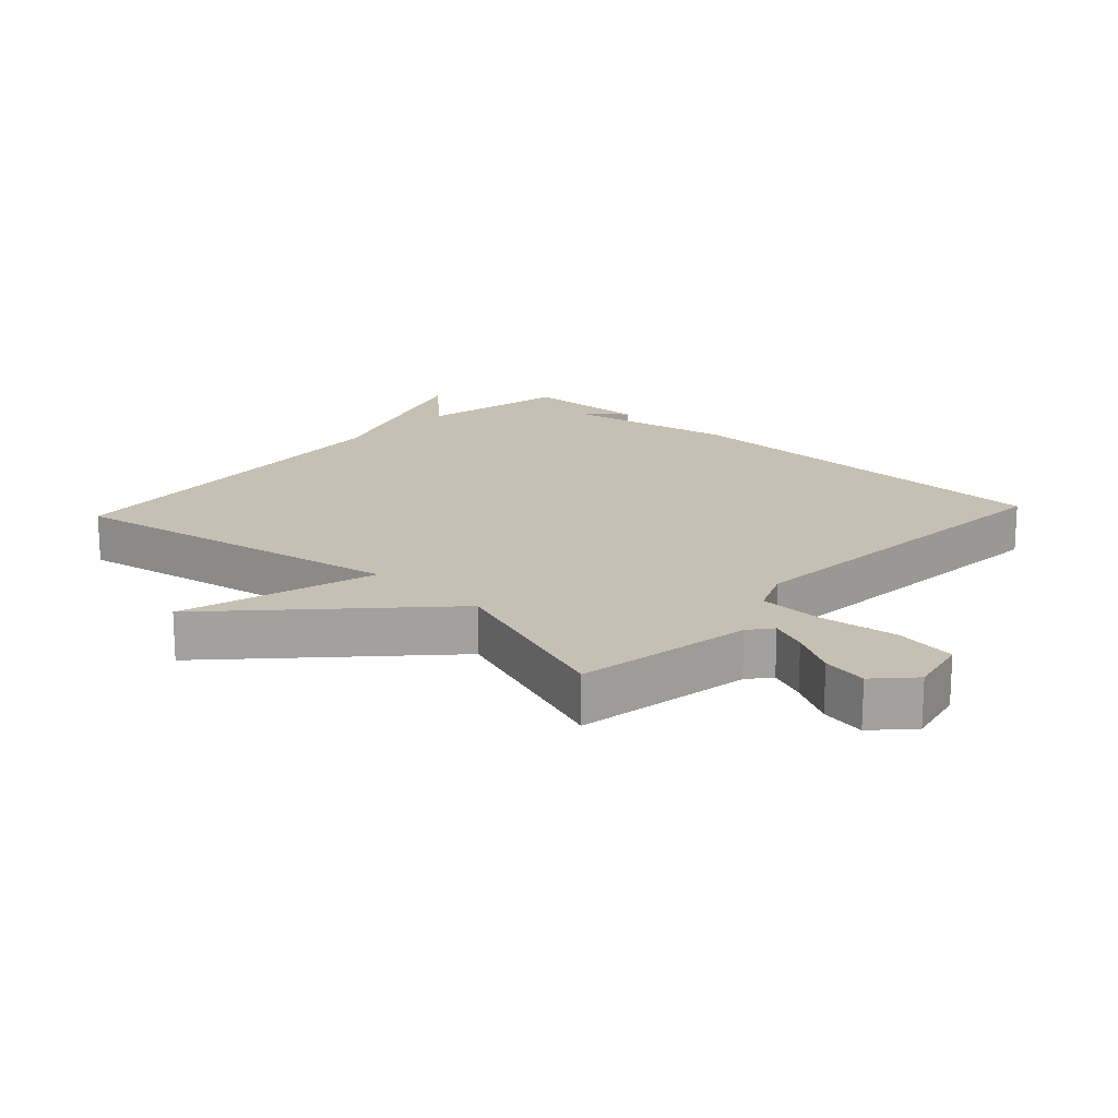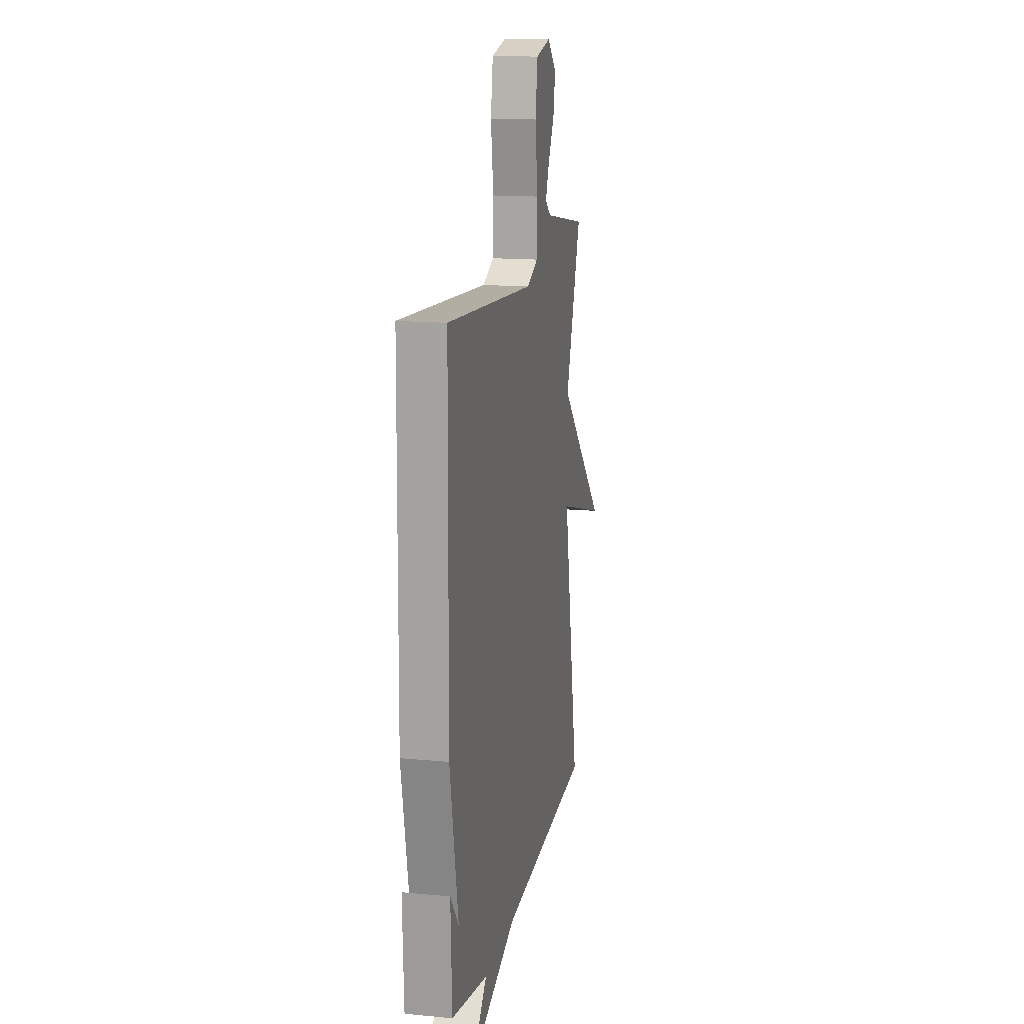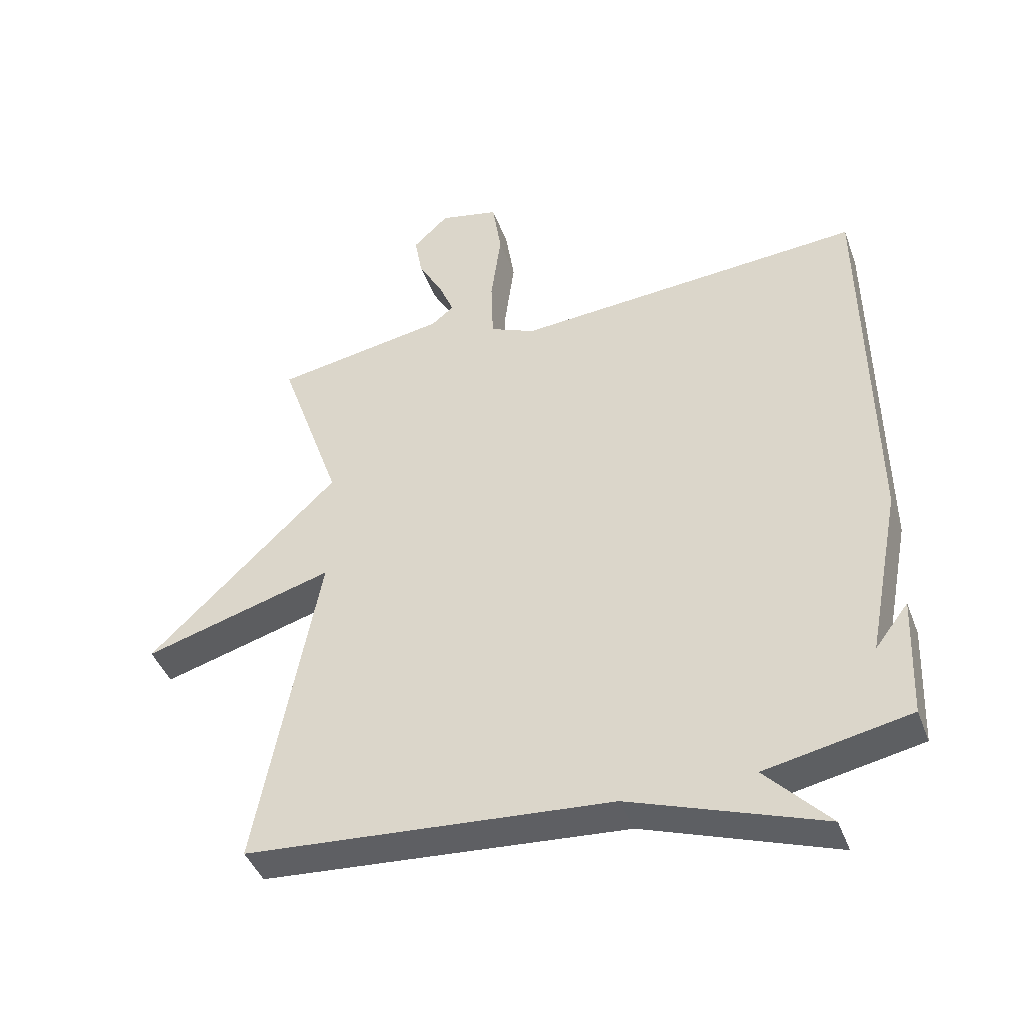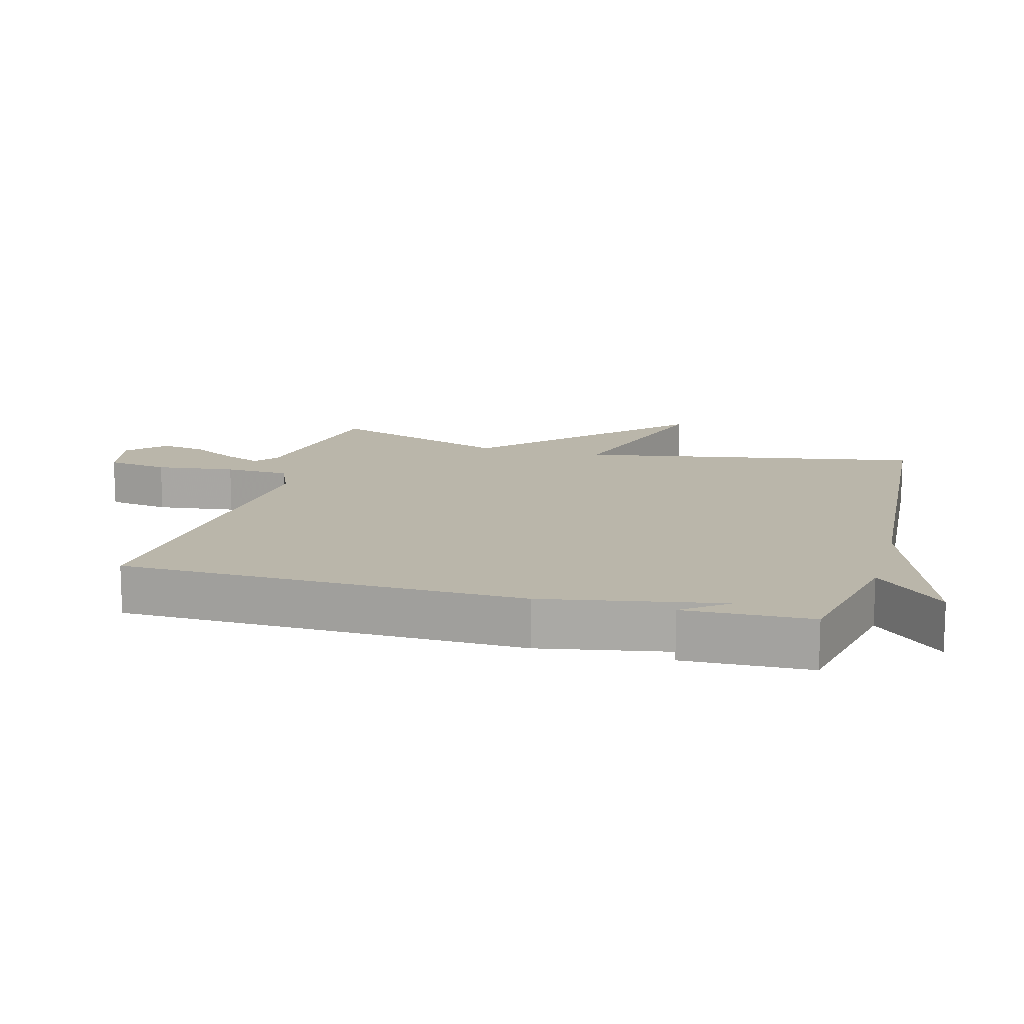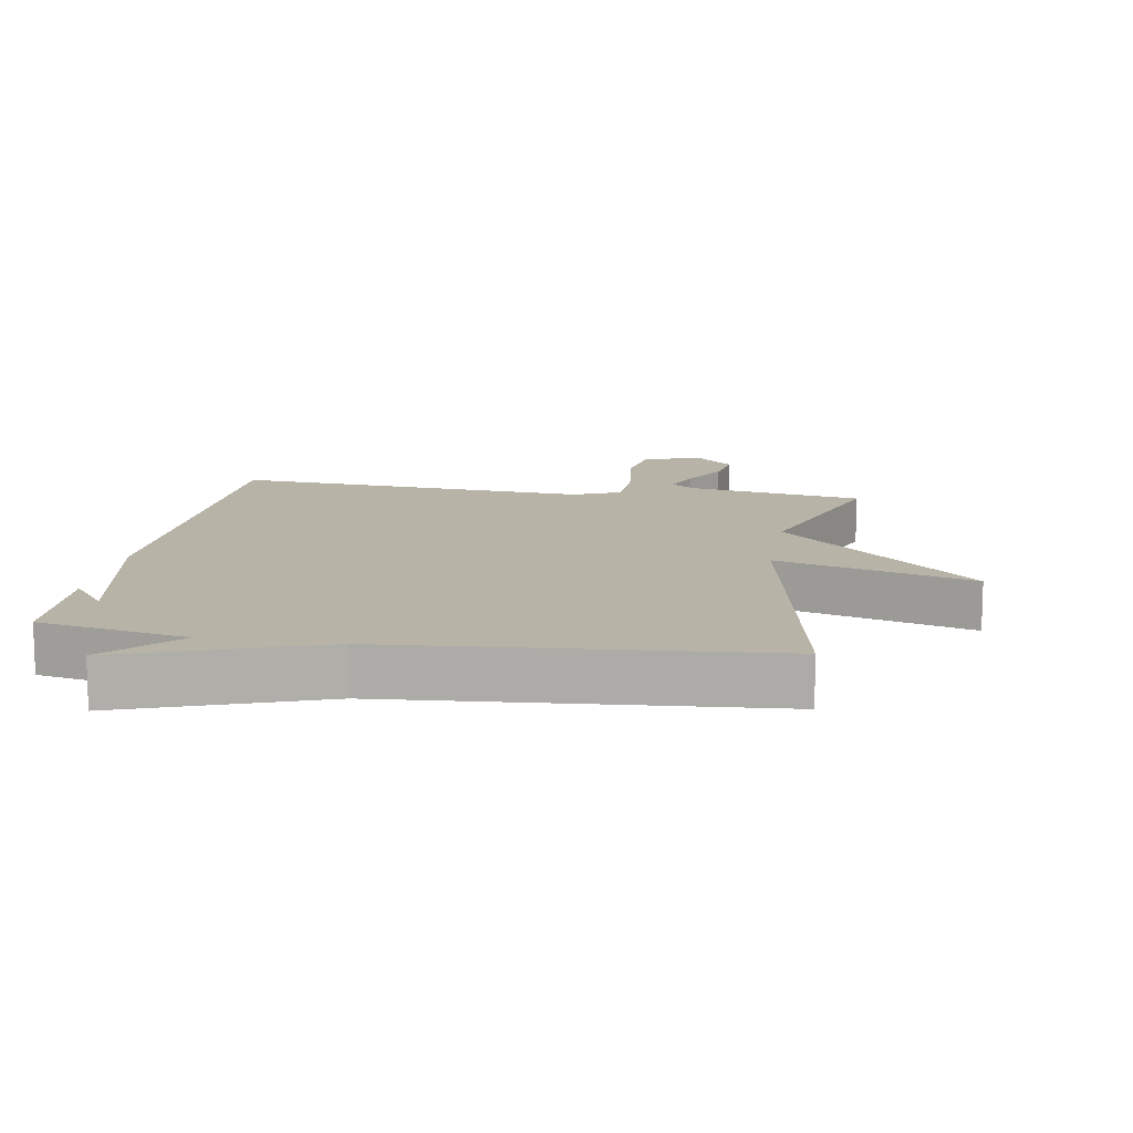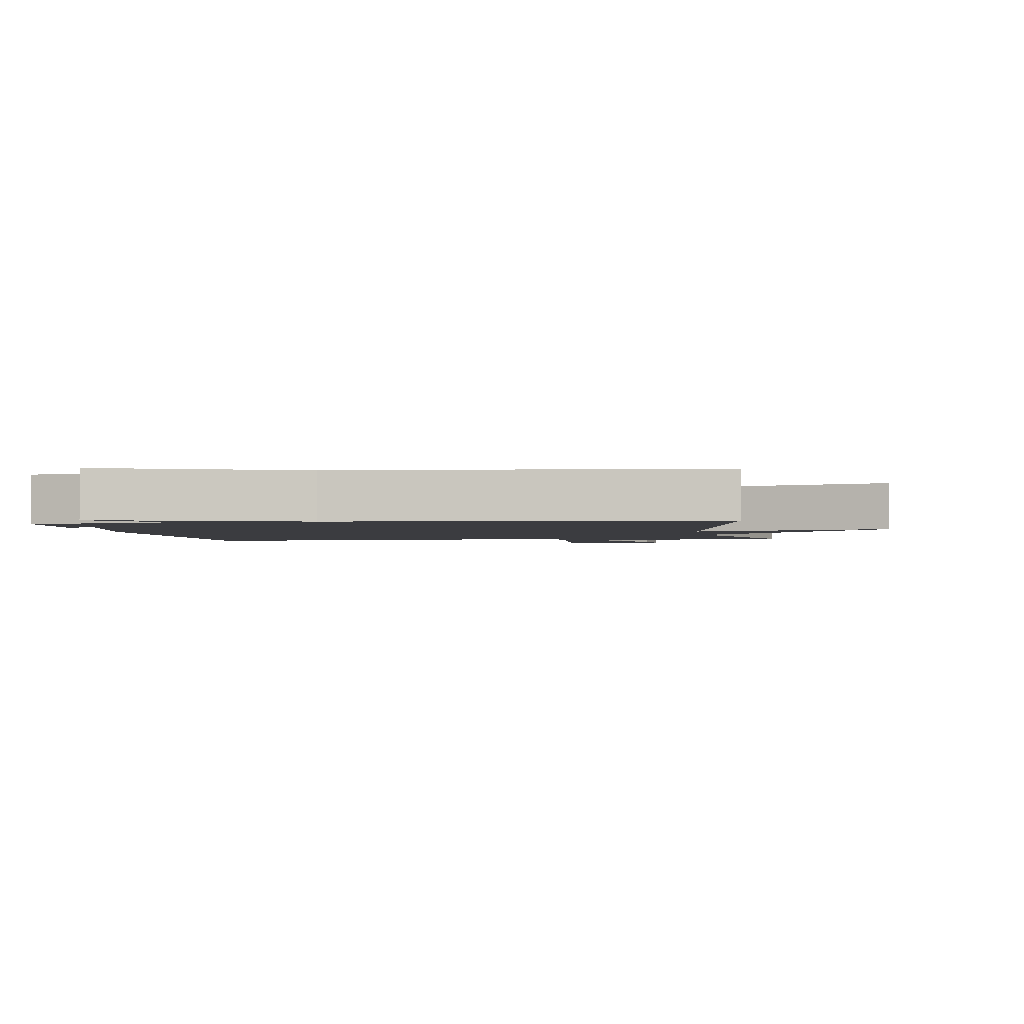
<metadata>
{"format":"obj","ext":"obj","renderer":"f3d","projection":"perspective","resolution":1024,"background":"white","views":[{"elev":18.1,"azim":-47.1,"up":"+Y"},{"elev":14.9,"azim":101.5,"up":"+Z"},{"elev":-42.9,"azim":19.7,"up":"+Z"},{"elev":13.8,"azim":105.6,"up":"+Y"},{"elev":12.6,"azim":-170.7,"up":"+Y"},{"elev":-2.1,"azim":-171.1,"up":"+Y"}]}
</metadata>
<code>
v -0.5 0.07 -0.5
v -0.402 0.07 0.019
v -0.701 0.07 -0.067
v -0.402 0.07 0.219
v -0.5 0.07 0.5
v -0.23 0.07 0.546
v -0.195 0.07 0.574
v -0.218 0.07 0.631
v -0.257 0.07 0.702
v -0.269 0.07 0.771
v -0.213 0.07 0.824
v -0.12 0.07 0.803
v -0.106 0.07 0.709
v -0.122 0.07 0.589
v -0.119 0.07 0.491
v -0.048 0.07 0.46
v 0.5 0.07 0.5
v 0.508 0.07 -0.109
v 0.456 0.07 -0.377
v 0.508 0.07 -0.309
v 0.5 0.07 -0.5
v 0.274 0.07 -0.545
v 0.374 0.07 -0.651
v 0.074 0.07 -0.545
v -0.5 0 -0.5
v -0.402 0 0.019
v -0.701 0 -0.067
v -0.402 0 0.219
v -0.5 0 0.5
v -0.23 0 0.546
v -0.195 0 0.574
v -0.218 0 0.631
v -0.257 0 0.702
v -0.269 0 0.771
v -0.213 0 0.824
v -0.12 0 0.803
v -0.106 0 0.709
v -0.122 0 0.589
v -0.119 0 0.491
v -0.048 0 0.46
v 0.5 0 0.5
v 0.508 0 -0.109
v 0.456 0 -0.377
v 0.508 0 -0.309
v 0.5 0 -0.5
v 0.274 0 -0.545
v 0.374 0 -0.651
v 0.074 0 -0.545
f 22 23 24
f 22 24 1 2
f 21 22 2
f 19 20 21
f 19 21 2
f 18 19 2
f 17 18 2
f 16 17 2
f 15 16 2
f 14 15 2
f 12 13 14
f 11 12 14
f 10 11 14
f 9 10 14
f 8 9 14
f 7 8 14
f 6 7 14 2
f 4 5 6
f 4 6 2
f 2 3 4
f 48 47 46
f 26 25 48 46
f 26 46 45
f 45 44 43
f 26 45 43
f 26 43 42
f 26 42 41
f 26 41 40
f 26 40 39
f 26 39 38
f 38 37 36
f 38 36 35
f 38 35 34
f 38 34 33
f 38 33 32
f 38 32 31
f 26 38 31 30
f 30 29 28
f 26 30 28
f 28 27 26
f 1 25 26 2
f 2 26 27 3
f 3 27 28 4
f 4 28 29 5
f 5 29 30 6
f 6 30 31 7
f 7 31 32 8
f 8 32 33 9
f 9 33 34 10
f 10 34 35 11
f 11 35 36 12
f 12 36 37 13
f 13 37 38 14
f 14 38 39 15
f 15 39 40 16
f 16 40 41 17
f 17 41 42 18
f 18 42 43 19
f 19 43 44 20
f 20 44 45 21
f 21 45 46 22
f 22 46 47 23
f 23 47 48 24
f 24 48 25 1

</code>
